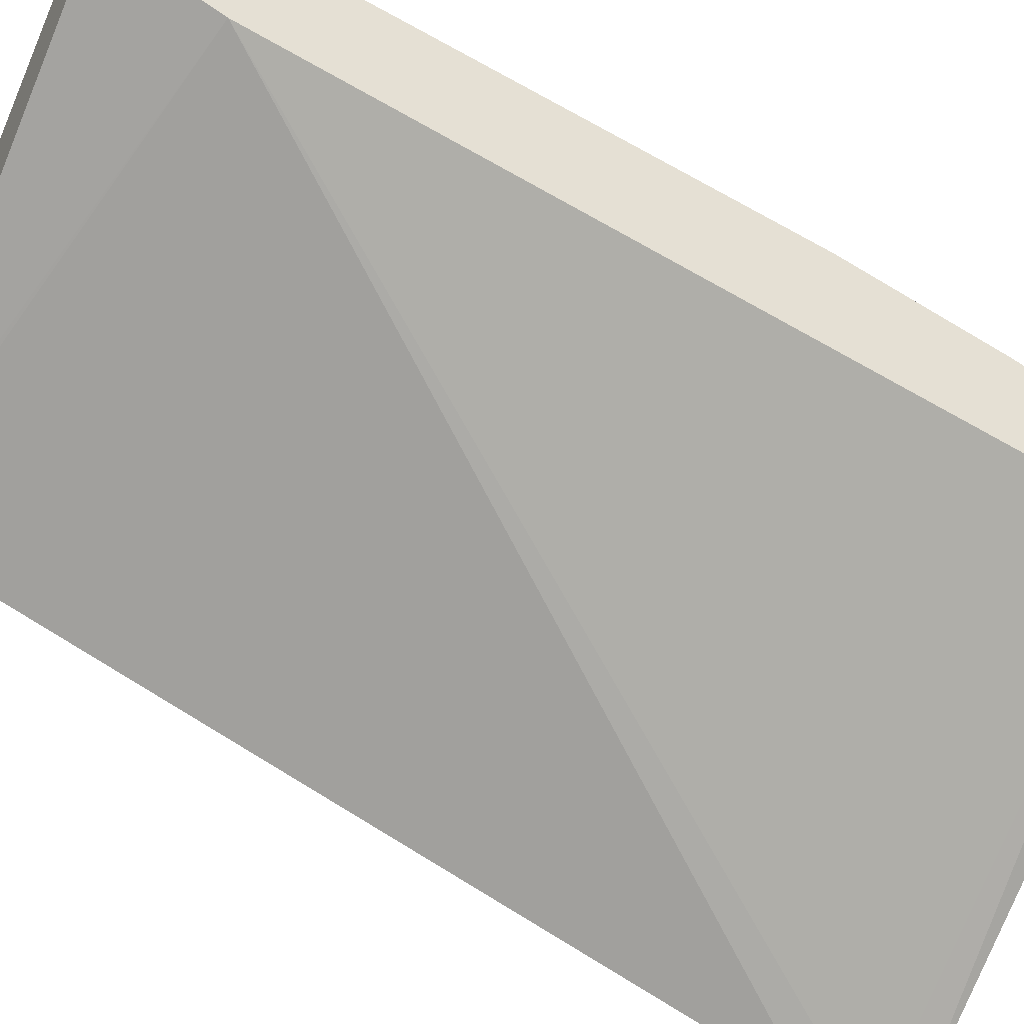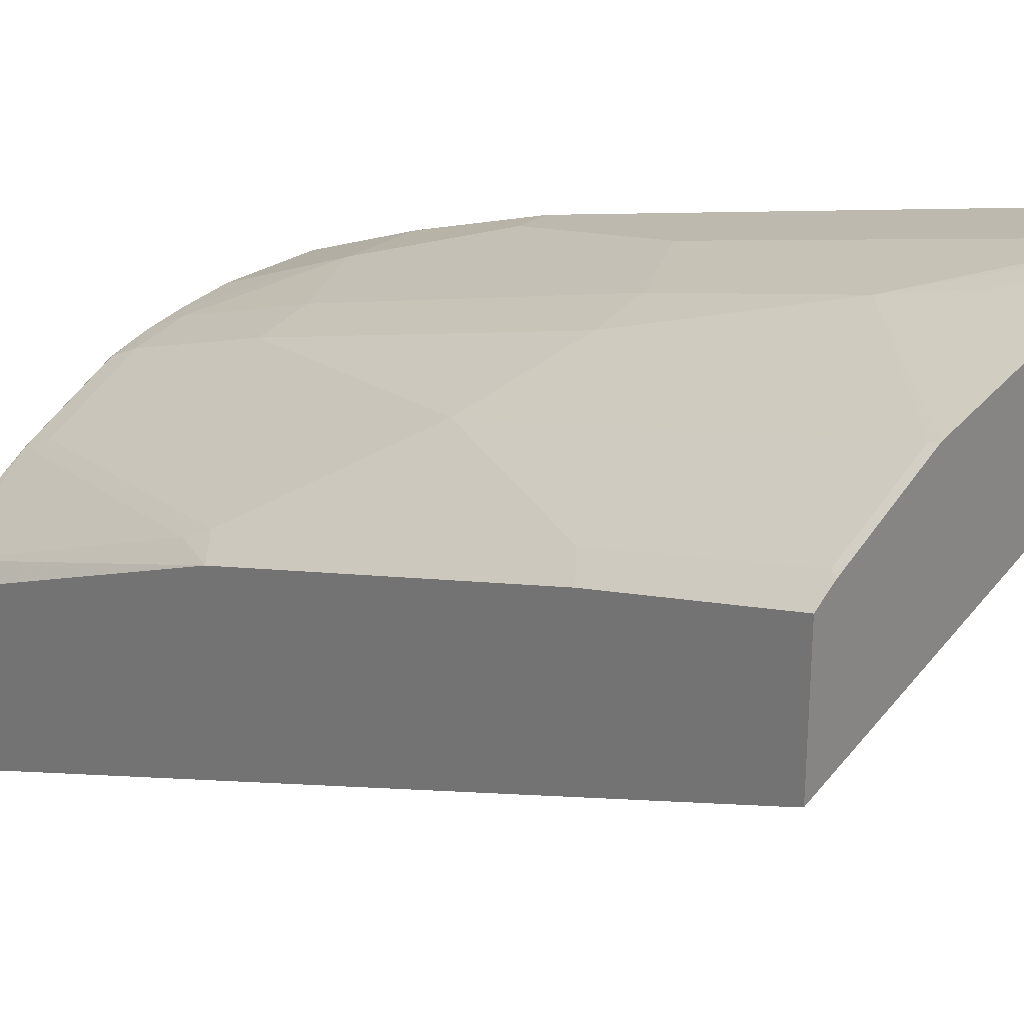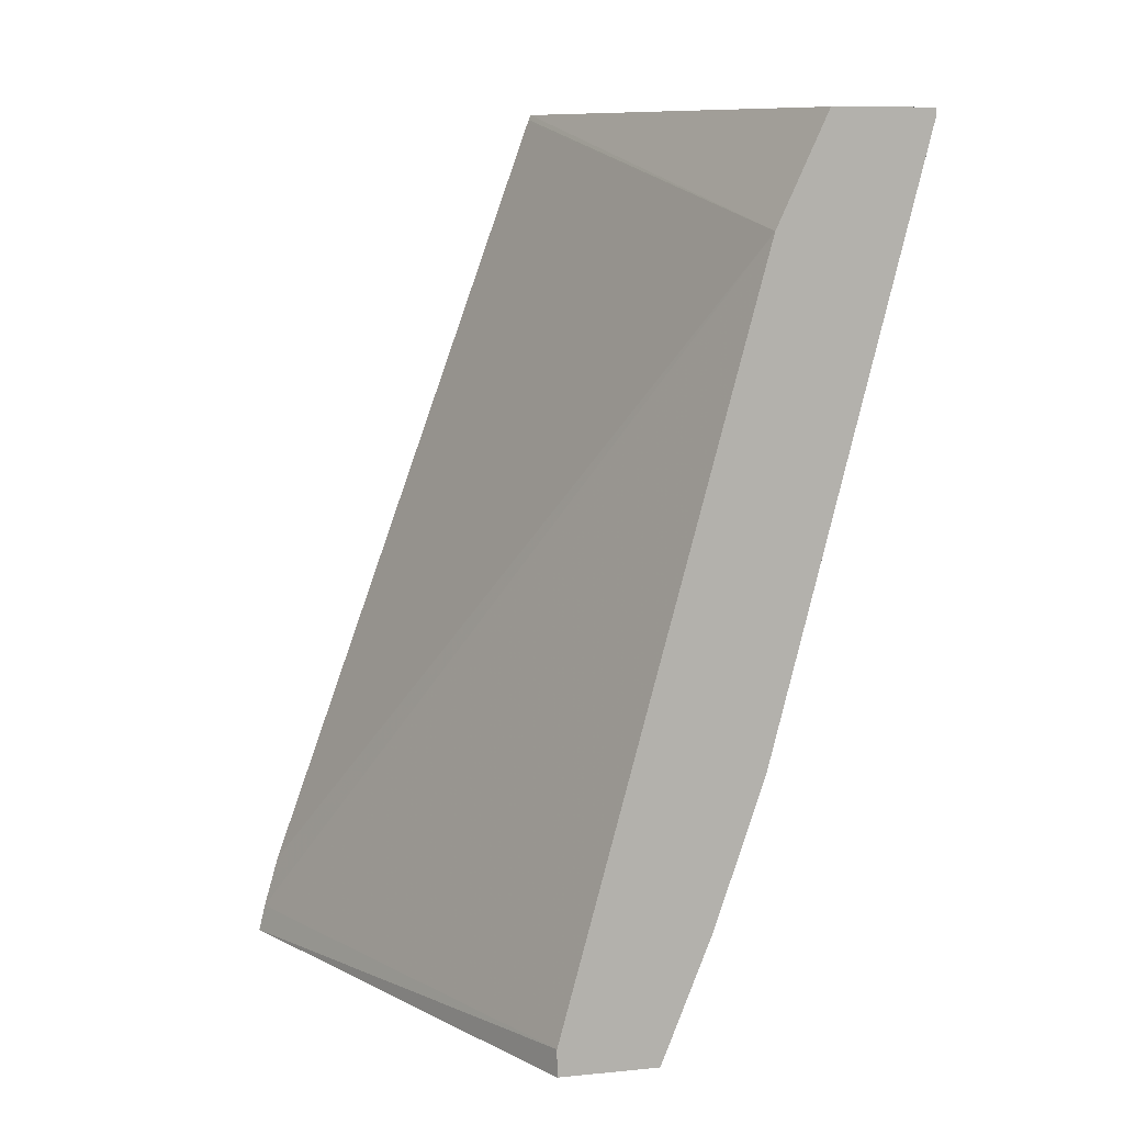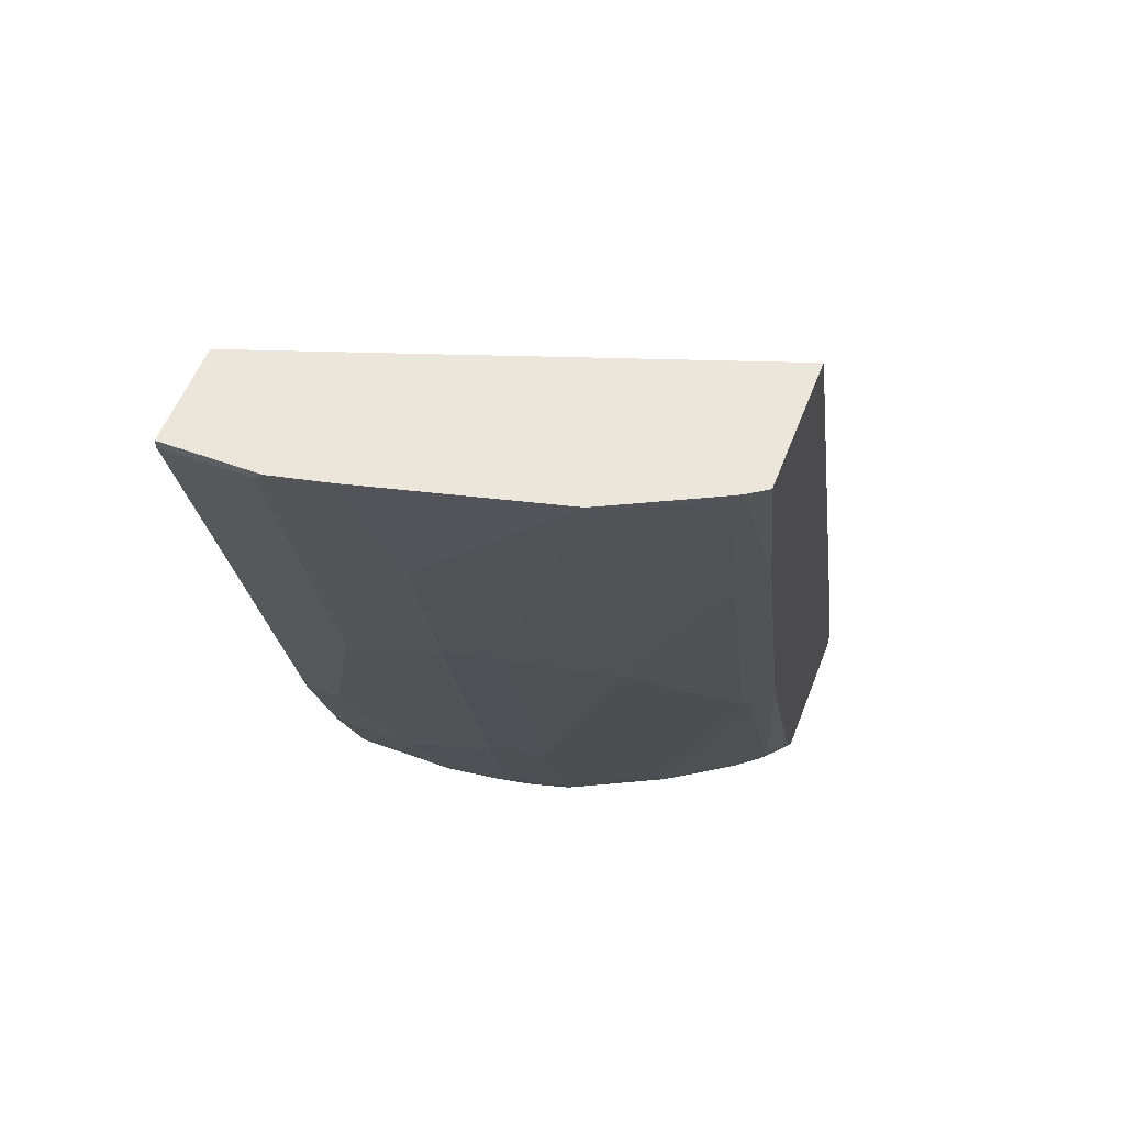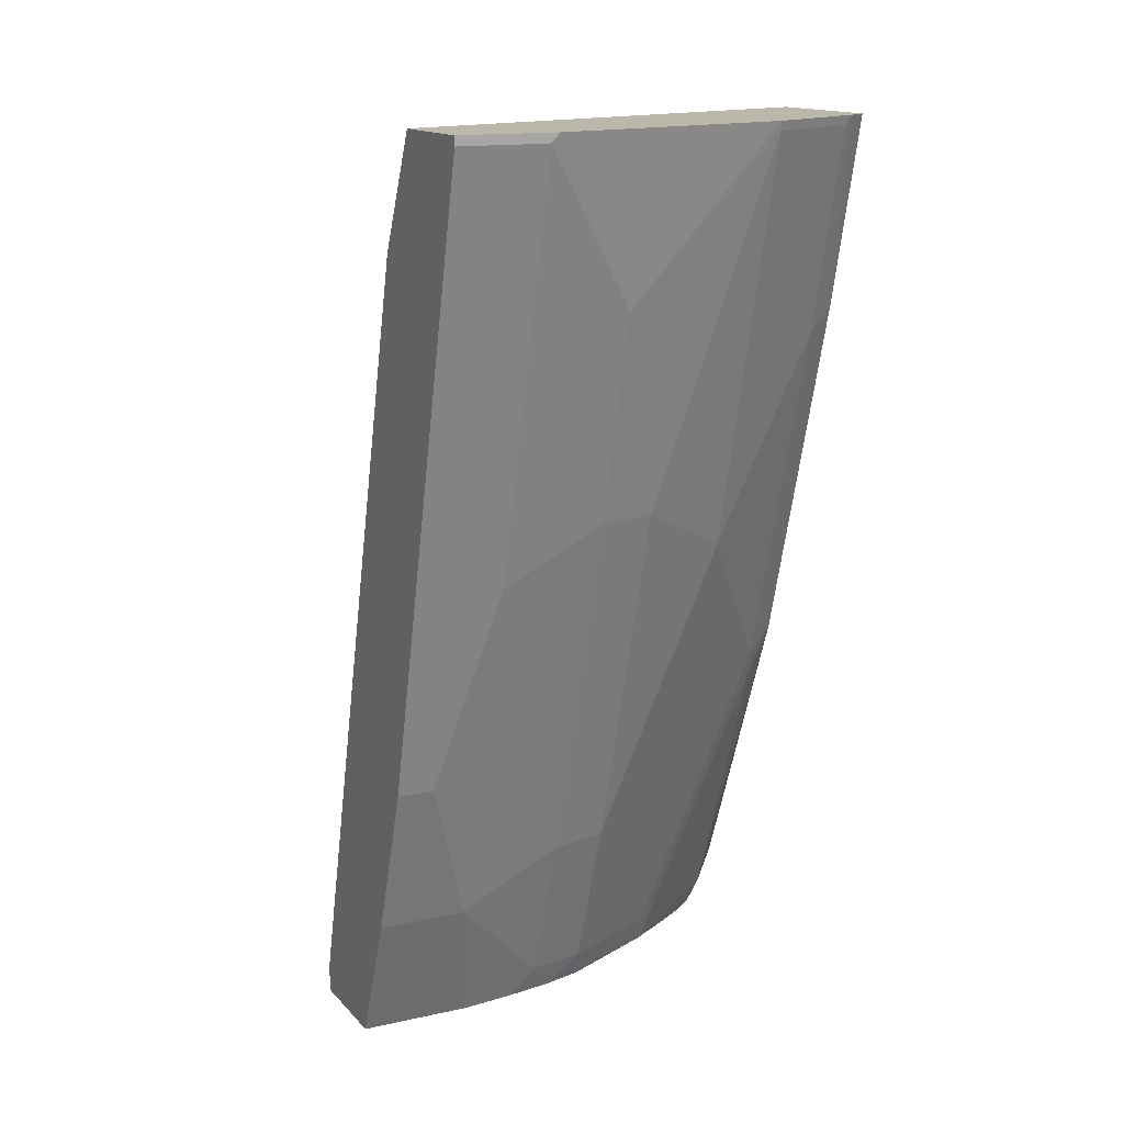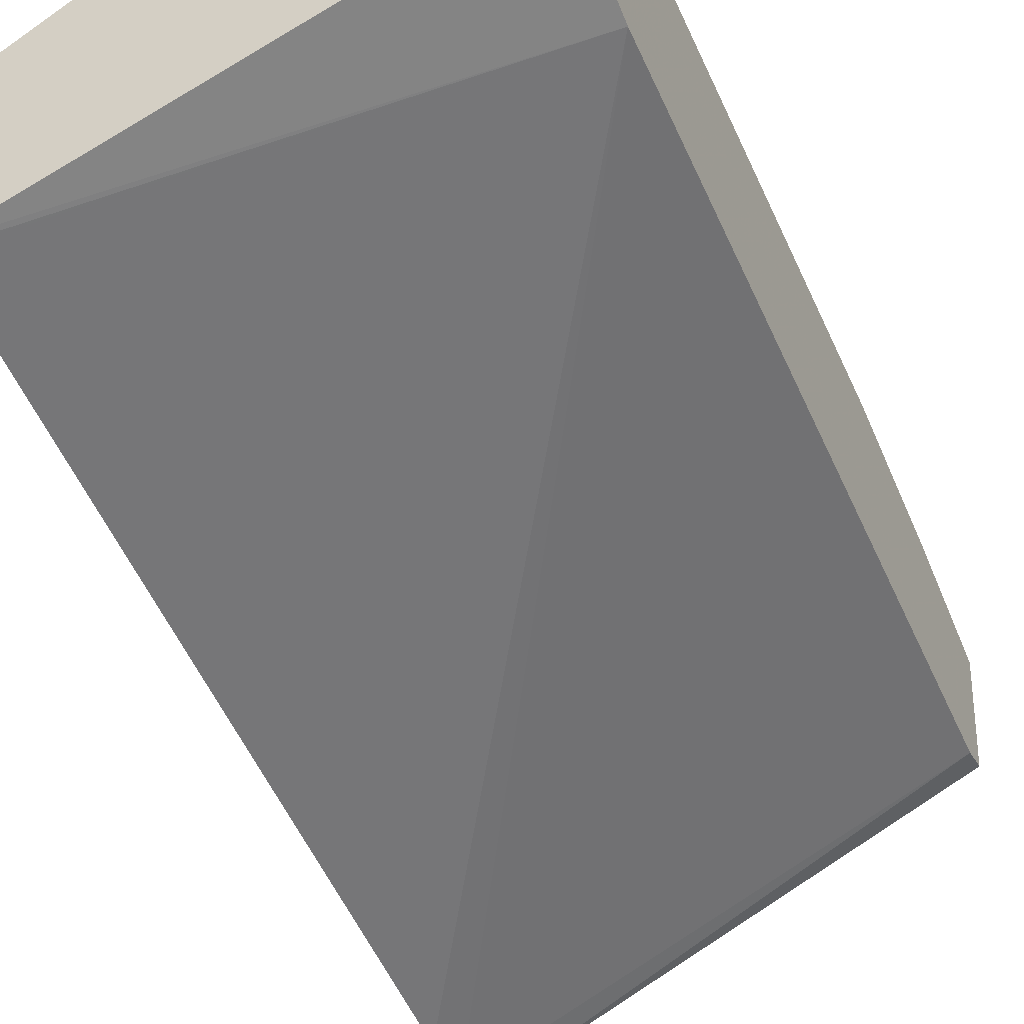
<metadata>
{"format":"obj","ext":"obj","renderer":"f3d","projection":"perspective","resolution":1024,"background":"white","views":[{"elev":-49.9,"azim":-114.6,"up":"+Z"},{"elev":25.8,"azim":130.9,"up":"+Z"},{"elev":10.3,"azim":-103.8,"up":"+Y"},{"elev":55.8,"azim":20.9,"up":"+Y"},{"elev":14.4,"azim":-26.0,"up":"+Y"},{"elev":-31.7,"azim":-155.9,"up":"+Z"}]}
</metadata>
<code>
v 0.00905 0.09389 0.5948
v 0.06262 0.09389 0.5948
v 0.00905 0.09938 0.5948
v 0.00905 -0.1566 0.5322
v 0.1252 -4.156e-05 0.5635
v 0.06815 0.09938 0.5948
v 0.06262 -0.1566 0.5322
v 0.1252 -0.1253 0.5322
v 0.00905 0.09938 0.5322
v 0.00905 -0.2817 0.5008
v 0.223 0.09389 0.5556
v 0.2223 0.09938 0.557
v 0.1034 0.09938 0.5869
v 0.09714 0.09938 0.5883
v 0.1604 -0.1253 0.5243
v 0.03132 -0.2817 0.5008
v 0.06262 -0.3756 0.4696
v 0.1252 -0.3443 0.4696
v 0.3037 0.09938 0.4293
v 0.00905 0.03125 0.5008
v 0.00905 -0.3756 0.4696
v 0.2543 0.03125 0.5243
v 0.2856 0.09389 0.5243
v 0.226 0.09938 0.5552
v 0.223 -0.03133 0.5243
v 0.223 -0.1566 0.493
v 0.1604 -0.3443 0.4617
v 0.07661 -0.4556 0.4382
v 0.1101 -0.4556 0.4339
v 0.1252 -0.4383 0.4382
v 0.3037 0.09938 0.5141
v 0.3037 0.09634 0.428
v 0.3037 0.09487 0.4275
v 0.3037 -0.405 0.2485
v 0.3037 -0.4383 0.239
v 0.00905 -0.4383 0.3757
v 0.00905 -0.4556 0.4382
v 0.2543 -0.09392 0.493
v 0.2856 -0.03133 0.493
v 0.2925 0.09938 0.5216
v 0.2897 0.09938 0.5233
v 0.2886 0.09938 0.5239
v 0.285 0.09938 0.5257
v 0.3037 -0.01688 0.4858
v 0.223 -0.4383 0.3992
v 0.2856 -0.2504 0.4304
v 0.1604 -0.4383 0.4304
v 0.1339 -0.4556 0.4296
v 0.1399 -0.4556 0.4283
v 0.3037 -0.4556 0.2348
v 0.00905 -0.4556 0.3757
v 0.2922 -0.06263 0.48
v 0.3037 -0.2359 0.4232
v 0.2269 -0.4539 0.3913
v 0.2895 -0.266 0.4226
v 0.1643 -0.4539 0.4226
v 0.1631 -0.4556 0.4217
v 0.3037 -0.4556 0.3295
v 0.2922 -0.4383 0.3548
v 0.3037 -0.3925 0.3606
v 0.2257 -0.4556 0.3905
v 0.2508 -0.4556 0.3748
v 0.2864 -0.4556 0.349
v 0.3037 -0.4209 0.349
v 0.2718 -0.4556 0.3609
f 27 47 45
f 26 27 45
f 26 45 46
f 26 46 38
f 28 37 51
f 28 62 61
f 28 50 58
f 28 58 63
f 28 63 65
f 28 65 62
f 28 61 57
f 28 51 50
f 23 44 40
f 22 38 39
f 23 43 24
f 23 42 43
f 23 41 42
f 23 40 41
f 22 39 23
f 22 26 38
f 22 25 26
f 20 35 36
f 20 34 35
f 20 33 34
f 20 32 33
f 19 32 20
f 28 57 49
f 19 33 32
f 23 39 44
f 59 64 60
f 46 55 53
f 28 48 29
f 19 34 33
f 59 65 63
f 59 62 65
f 58 64 59
f 58 59 63
f 54 59 55
f 54 62 59
f 54 61 62
f 54 57 61
f 54 56 57
f 53 59 60
f 53 55 59
f 49 57 56
f 47 56 54
f 47 49 56
f 46 53 52
f 46 54 55
f 45 54 46
f 45 47 54
f 44 52 53
f 39 46 52
f 39 52 44
f 38 46 39
f 36 50 51
f 35 50 36
f 31 40 44
f 30 49 47
f 30 48 49
f 29 48 30
f 28 49 48
f 19 35 34
f 5 14 6
f 19 58 50
f 4 16 7
f 4 10 16
f 3 19 9
f 3 31 19
f 3 40 31
f 3 41 40
f 3 42 41
f 3 43 42
f 3 24 43
f 3 12 24
f 3 13 12
f 3 14 13
f 3 6 14
f 5 11 12
f 2 8 5
f 2 5 6
f 1 7 2
f 1 4 7
f 1 10 4
f 19 50 35
f 1 37 21
f 1 51 37
f 1 36 51
f 1 20 36
f 1 9 20
f 1 3 9
f 1 6 3
f 1 2 6
f 2 7 8
f 5 12 13
f 1 21 10
f 5 8 15
f 5 13 14
f 19 64 58
f 19 60 64
f 19 53 60
f 19 31 44
f 18 47 27
f 18 30 47
f 17 30 18
f 17 29 30
f 17 28 29
f 17 37 28
f 17 21 37
f 15 27 26
f 15 26 25
f 19 44 53
f 11 15 25
f 5 15 11
f 11 25 22
f 7 16 17
f 7 18 8
f 8 18 27
f 8 27 15
f 7 17 18
f 10 21 17
f 10 17 16
f 11 22 23
f 11 23 24
f 11 24 12
f 9 19 20

</code>
